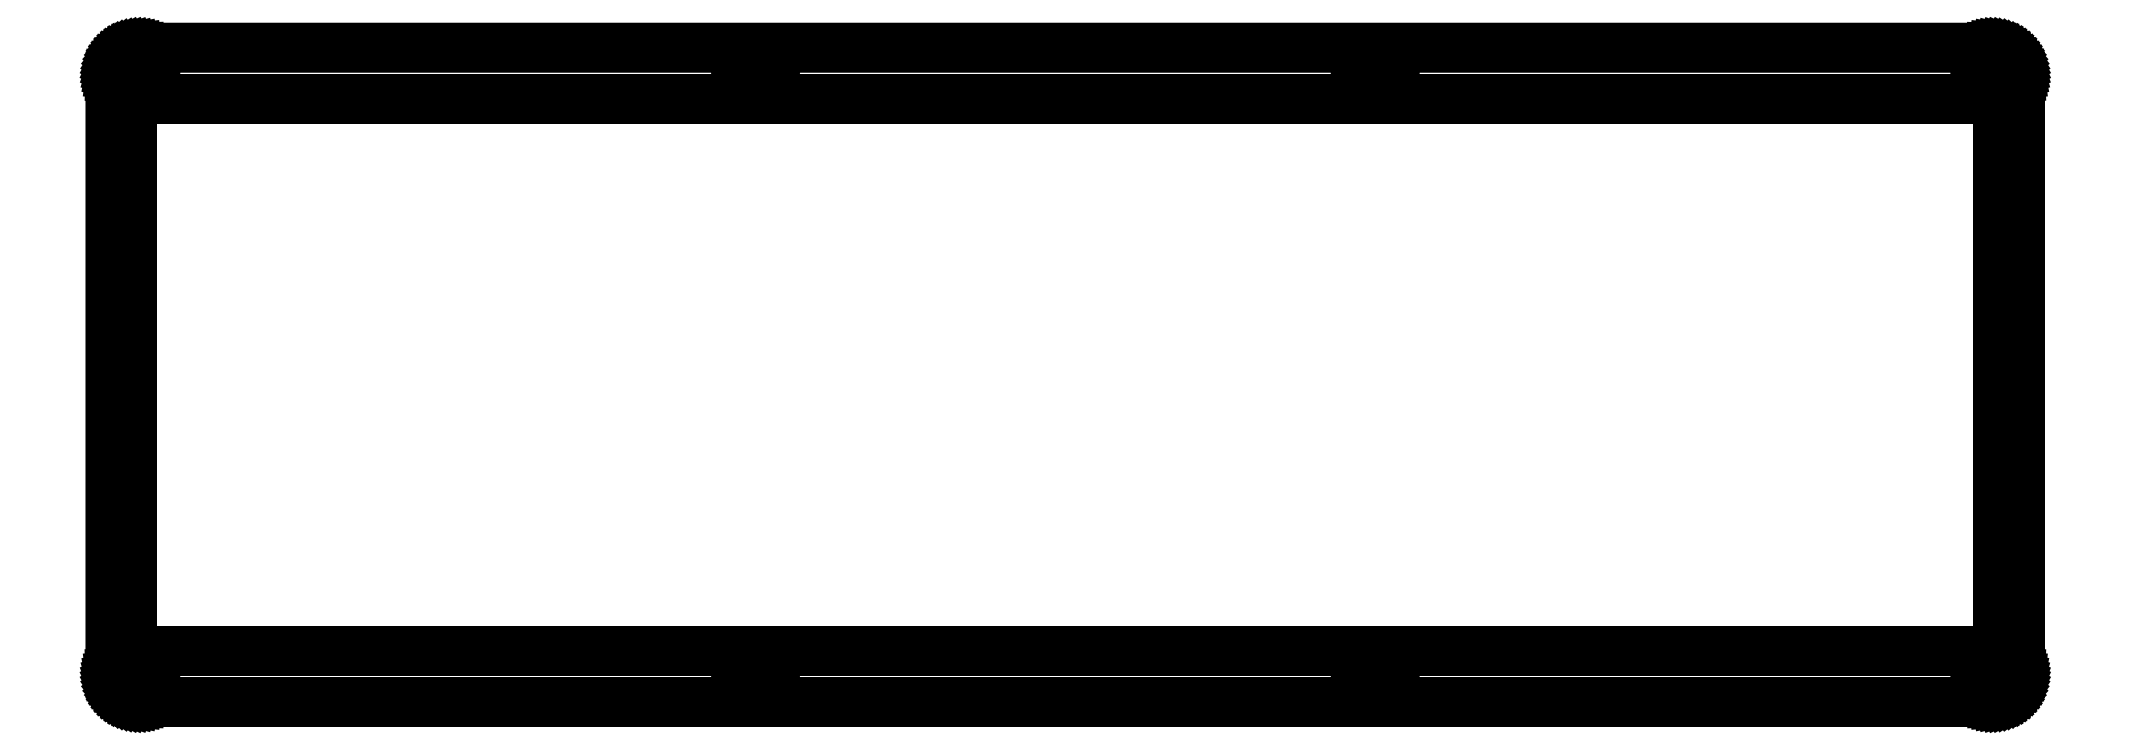
<metadata>
{"format":"dxf","ext":"dxf","renderer":"ezdxf+matplotlib","layout":"modelspace","background":"white","min_lineweight":24,"dpi":150}
</metadata>
<code>
0
SECTION
2
ENTITIES
0
LINE
8
0
10
259.3
20
90.28
30
0
11
259.6
21
90.27
31
0
0
LINE
8
0
10
259.6
20
90.27
30
0
11
259.9
21
90.23
31
0
0
LINE
8
0
10
259.9
20
90.23
30
0
11
260.2
21
90.17
31
0
0
LINE
8
0
10
260.2
20
90.17
30
0
11
260.5
21
90.08
31
0
0
LINE
8
0
10
260.5
20
90.08
30
0
11
260.8
21
89.98
31
0
0
LINE
8
0
10
260.8
20
89.98
30
0
11
261.1
21
89.85
31
0
0
LINE
8
0
10
261.1
20
89.85
30
0
11
261.4
21
89.69
31
0
0
LINE
8
0
10
261.4
20
89.69
30
0
11
261.6
21
89.52
31
0
0
LINE
8
0
10
261.6
20
89.52
30
0
11
261.9
21
89.32
31
0
0
LINE
8
0
10
261.9
20
89.32
30
0
11
262.1
21
89.11
31
0
0
LINE
8
0
10
262.1
20
89.11
30
0
11
262.3
21
88.88
31
0
0
LINE
8
0
10
262.3
20
88.88
30
0
11
262.5
21
88.63
31
0
0
LINE
8
0
10
262.5
20
88.63
30
0
11
262.7
21
88.37
31
0
0
LINE
8
0
10
262.7
20
88.37
30
0
11
262.8
21
88.1
31
0
0
LINE
8
0
10
262.8
20
88.1
30
0
11
263
21
87.81
31
0
0
LINE
8
0
10
263
20
87.81
30
0
11
263.1
21
87.52
31
0
0
LINE
8
0
10
263.1
20
87.52
30
0
11
263.2
21
87.21
31
0
0
LINE
8
0
10
263.2
20
87.21
30
0
11
263.2
21
86.91
31
0
0
LINE
8
0
10
263.2
20
86.91
30
0
11
263.3
21
86.59
31
0
0
LINE
8
0
10
263.3
20
86.59
30
0
11
263.3
21
86.28
31
0
0
LINE
8
0
10
263.3
20
86.28
30
0
11
263.3
21
4.079
31
0
0
LINE
8
0
10
263.3
20
4.079
30
0
11
263.3
21
3.766
31
0
0
LINE
8
0
10
263.3
20
3.766
30
0
11
263.2
21
3.453
31
0
0
LINE
8
0
10
263.2
20
3.453
30
0
11
263.2
21
3.146
31
0
0
LINE
8
0
10
263.2
20
3.146
30
0
11
263.1
21
2.843
31
0
0
LINE
8
0
10
263.1
20
2.843
30
0
11
263
21
2.549
31
0
0
LINE
8
0
10
263
20
2.549
30
0
11
262.8
21
2.264
31
0
0
LINE
8
0
10
262.8
20
2.264
30
0
11
262.7
21
1.99
31
0
0
LINE
8
0
10
262.7
20
1.99
30
0
11
262.5
21
1.728
31
0
0
LINE
8
0
10
262.5
20
1.728
30
0
11
262.3
21
1.481
31
0
0
LINE
8
0
10
262.3
20
1.481
30
0
11
262.1
21
1.251
31
0
0
LINE
8
0
10
262.1
20
1.251
30
0
11
261.9
21
1.038
31
0
0
LINE
8
0
10
261.9
20
1.038
30
0
11
261.6
21
0.8434
31
0
0
LINE
8
0
10
261.6
20
0.8434
30
0
11
261.4
21
0.6683
31
0
0
LINE
8
0
10
261.4
20
0.6683
30
0
11
261.1
21
0.5154
31
0
0
LINE
8
0
10
261.1
20
0.5154
30
0
11
260.8
21
0.3831
31
0
0
LINE
8
0
10
260.8
20
0.3831
30
0
11
260.5
21
0.2742
31
0
0
LINE
8
0
10
260.5
20
0.2742
30
0
11
260.2
21
0.1902
31
0
0
LINE
8
0
10
260.2
20
0.1902
30
0
11
259.9
21
0.1282
31
0
0
LINE
8
0
10
259.9
20
0.1282
30
0
11
259.6
21
0.09233
31
0
0
LINE
8
0
10
259.6
20
0.09233
30
0
11
259.3
21
0.07855
31
0
0
LINE
8
0
10
259.3
20
0.07855
30
0
11
4.094
21
0.07855
31
0
0
LINE
8
0
10
4.094
20
0.07855
30
0
11
3.781
21
0.09233
31
0
0
LINE
8
0
10
3.781
20
0.09233
30
0
11
3.469
21
0.1282
31
0
0
LINE
8
0
10
3.469
20
0.1282
30
0
11
3.161
21
0.1902
31
0
0
LINE
8
0
10
3.161
20
0.1902
30
0
11
2.858
21
0.2742
31
0
0
LINE
8
0
10
2.858
20
0.2742
30
0
11
2.563
21
0.3831
31
0
0
LINE
8
0
10
2.563
20
0.3831
30
0
11
2.279
21
0.5154
31
0
0
LINE
8
0
10
2.279
20
0.5154
30
0
11
2.005
21
0.6683
31
0
0
LINE
8
0
10
2.005
20
0.6683
30
0
11
1.743
21
0.8434
31
0
0
LINE
8
0
10
1.743
20
0.8434
30
0
11
1.497
21
1.038
31
0
0
LINE
8
0
10
1.497
20
1.038
30
0
11
1.266
21
1.251
31
0
0
LINE
8
0
10
1.266
20
1.251
30
0
11
1.053
21
1.481
31
0
0
LINE
8
0
10
1.053
20
1.481
30
0
11
0.8571
21
1.728
31
0
0
LINE
8
0
10
0.8571
20
1.728
30
0
11
0.6835
21
1.99
31
0
0
LINE
8
0
10
0.6835
20
1.99
30
0
11
0.5292
21
2.264
31
0
0
LINE
8
0
10
0.5292
20
2.264
30
0
11
0.3983
21
2.549
31
0
0
LINE
8
0
10
0.3983
20
2.549
30
0
11
0.2894
21
2.843
31
0
0
LINE
8
0
10
0.2894
20
2.843
30
0
11
0.2053
21
3.146
31
0
0
LINE
8
0
10
0.2053
20
3.146
30
0
11
0.1433
21
3.453
31
0
0
LINE
8
0
10
0.1433
20
3.453
30
0
11
0.1061
21
3.766
31
0
0
LINE
8
0
10
0.1061
20
3.766
30
0
11
0.09371
21
4.079
31
0
0
LINE
8
0
10
0.09371
20
4.079
30
0
11
0.09508
21
86.28
31
0
0
LINE
8
0
10
0.09508
20
86.28
30
0
11
0.1061
21
86.59
31
0
0
LINE
8
0
10
0.1061
20
86.59
30
0
11
0.1433
21
86.91
31
0
0
LINE
8
0
10
0.1433
20
86.91
30
0
11
0.2053
21
87.21
31
0
0
LINE
8
0
10
0.2053
20
87.21
30
0
11
0.2894
21
87.52
31
0
0
LINE
8
0
10
0.2894
20
87.52
30
0
11
0.3983
21
87.81
31
0
0
LINE
8
0
10
0.3983
20
87.81
30
0
11
0.5292
21
88.1
31
0
0
LINE
8
0
10
0.5292
20
88.1
30
0
11
0.6835
21
88.37
31
0
0
LINE
8
0
10
0.6835
20
88.37
30
0
11
0.8571
21
88.63
31
0
0
LINE
8
0
10
0.8571
20
88.63
30
0
11
1.053
21
88.88
31
0
0
LINE
8
0
10
1.053
20
88.88
30
0
11
1.266
21
89.11
31
0
0
LINE
8
0
10
1.266
20
89.11
30
0
11
1.497
21
89.32
31
0
0
LINE
8
0
10
1.497
20
89.32
30
0
11
1.743
21
89.52
31
0
0
LINE
8
0
10
1.743
20
89.52
30
0
11
2.005
21
89.69
31
0
0
LINE
8
0
10
2.005
20
89.69
30
0
11
2.279
21
89.85
31
0
0
LINE
8
0
10
2.279
20
89.85
30
0
11
2.563
21
89.98
31
0
0
LINE
8
0
10
2.563
20
89.98
30
0
11
2.858
21
90.08
31
0
0
LINE
8
0
10
2.858
20
90.08
30
0
11
3.161
21
90.17
31
0
0
LINE
8
0
10
3.161
20
90.17
30
0
11
3.469
21
90.23
31
0
0
LINE
8
0
10
3.469
20
90.23
30
0
11
3.781
21
90.27
31
0
0
LINE
8
0
10
3.781
20
90.27
30
0
11
4.094
21
90.28
31
0
0
LINE
8
0
10
4.094
20
90.28
30
0
11
259.3
21
90.28
31
0
0
LINE
8
0
10
2.975
20
5.482
30
0
11
2.418
21
5.198
31
0
0
LINE
8
0
10
2.418
20
5.198
30
0
11
1.976
21
4.754
31
0
0
LINE
8
0
10
1.976
20
4.754
30
0
11
1.692
21
4.197
31
0
0
LINE
8
0
10
1.692
20
4.197
30
0
11
1.594
21
3.579
31
0
0
LINE
8
0
10
1.594
20
3.579
30
0
11
1.692
21
2.961
31
0
0
LINE
8
0
10
1.692
20
2.961
30
0
11
1.976
21
2.403
31
0
0
LINE
8
0
10
1.976
20
2.403
30
0
11
2.418
21
1.961
31
0
0
LINE
8
0
10
2.418
20
1.961
30
0
11
2.975
21
1.677
31
0
0
LINE
8
0
10
2.975
20
1.677
30
0
11
3.595
21
1.579
31
0
0
LINE
8
0
10
3.595
20
1.579
30
0
11
4.213
21
1.677
31
0
0
LINE
8
0
10
4.213
20
1.677
30
0
11
4.769
21
1.961
31
0
0
LINE
8
0
10
4.769
20
1.961
30
0
11
5.213
21
2.403
31
0
0
LINE
8
0
10
5.213
20
2.403
30
0
11
5.497
21
2.961
31
0
0
LINE
8
0
10
5.497
20
2.961
30
0
11
5.595
21
3.579
31
0
0
LINE
8
0
10
5.595
20
3.579
30
0
11
5.497
21
4.197
31
0
0
LINE
8
0
10
5.497
20
4.197
30
0
11
5.213
21
4.754
31
0
0
LINE
8
0
10
5.213
20
4.754
30
0
11
4.769
21
5.198
31
0
0
LINE
8
0
10
4.769
20
5.198
30
0
11
4.213
21
5.482
31
0
0
LINE
8
0
10
4.213
20
5.482
30
0
11
3.595
21
5.578
31
0
0
LINE
8
0
10
3.595
20
5.578
30
0
11
2.975
21
5.482
31
0
0
LINE
8
0
10
88.37
20
5.482
30
0
11
87.81
21
5.198
31
0
0
LINE
8
0
10
87.81
20
5.198
30
0
11
87.37
21
4.754
31
0
0
LINE
8
0
10
87.37
20
4.754
30
0
11
87.08
21
4.197
31
0
0
LINE
8
0
10
87.08
20
4.197
30
0
11
86.99
21
3.579
31
0
0
LINE
8
0
10
86.99
20
3.579
30
0
11
87.08
21
2.961
31
0
0
LINE
8
0
10
87.08
20
2.961
30
0
11
87.37
21
2.403
31
0
0
LINE
8
0
10
87.37
20
2.403
30
0
11
87.81
21
1.961
31
0
0
LINE
8
0
10
87.81
20
1.961
30
0
11
88.37
21
1.677
31
0
0
LINE
8
0
10
88.37
20
1.677
30
0
11
88.99
21
1.579
31
0
0
LINE
8
0
10
88.99
20
1.579
30
0
11
89.6
21
1.677
31
0
0
LINE
8
0
10
89.6
20
1.677
30
0
11
90.16
21
1.961
31
0
0
LINE
8
0
10
90.16
20
1.961
30
0
11
90.6
21
2.403
31
0
0
LINE
8
0
10
90.6
20
2.403
30
0
11
90.89
21
2.961
31
0
0
LINE
8
0
10
90.89
20
2.961
30
0
11
90.99
21
3.579
31
0
0
LINE
8
0
10
90.99
20
3.579
30
0
11
90.89
21
4.197
31
0
0
LINE
8
0
10
90.89
20
4.197
30
0
11
90.6
21
4.754
31
0
0
LINE
8
0
10
90.6
20
4.754
30
0
11
90.16
21
5.198
31
0
0
LINE
8
0
10
90.16
20
5.198
30
0
11
89.6
21
5.482
31
0
0
LINE
8
0
10
89.6
20
5.482
30
0
11
88.99
21
5.578
31
0
0
LINE
8
0
10
88.99
20
5.578
30
0
11
88.37
21
5.482
31
0
0
LINE
8
0
10
173.8
20
5.482
30
0
11
173.2
21
5.198
31
0
0
LINE
8
0
10
173.2
20
5.198
30
0
11
172.8
21
4.754
31
0
0
LINE
8
0
10
172.8
20
4.754
30
0
11
172.5
21
4.197
31
0
0
LINE
8
0
10
172.5
20
4.197
30
0
11
172.4
21
3.579
31
0
0
LINE
8
0
10
172.4
20
3.579
30
0
11
172.5
21
2.961
31
0
0
LINE
8
0
10
172.5
20
2.961
30
0
11
172.8
21
2.403
31
0
0
LINE
8
0
10
172.8
20
2.403
30
0
11
173.2
21
1.961
31
0
0
LINE
8
0
10
173.2
20
1.961
30
0
11
173.8
21
1.677
31
0
0
LINE
8
0
10
173.8
20
1.677
30
0
11
174.4
21
1.579
31
0
0
LINE
8
0
10
174.4
20
1.579
30
0
11
175
21
1.677
31
0
0
LINE
8
0
10
175
20
1.677
30
0
11
175.6
21
1.961
31
0
0
LINE
8
0
10
175.6
20
1.961
30
0
11
176
21
2.403
31
0
0
LINE
8
0
10
176
20
2.403
30
0
11
176.3
21
2.961
31
0
0
LINE
8
0
10
176.3
20
2.961
30
0
11
176.4
21
3.579
31
0
0
LINE
8
0
10
176.4
20
3.579
30
0
11
176.3
21
4.197
31
0
0
LINE
8
0
10
176.3
20
4.197
30
0
11
176
21
4.754
31
0
0
LINE
8
0
10
176
20
4.754
30
0
11
175.6
21
5.198
31
0
0
LINE
8
0
10
175.6
20
5.198
30
0
11
175
21
5.482
31
0
0
LINE
8
0
10
175
20
5.482
30
0
11
174.4
21
5.578
31
0
0
LINE
8
0
10
174.4
20
5.578
30
0
11
173.8
21
5.482
31
0
0
LINE
8
0
10
259.2
20
5.482
30
0
11
258.6
21
5.198
31
0
0
LINE
8
0
10
258.6
20
5.198
30
0
11
258.2
21
4.754
31
0
0
LINE
8
0
10
258.2
20
4.754
30
0
11
257.9
21
4.197
31
0
0
LINE
8
0
10
257.9
20
4.197
30
0
11
257.8
21
3.579
31
0
0
LINE
8
0
10
257.8
20
3.579
30
0
11
257.9
21
2.961
31
0
0
LINE
8
0
10
257.9
20
2.961
30
0
11
258.2
21
2.403
31
0
0
LINE
8
0
10
258.2
20
2.403
30
0
11
258.6
21
1.961
31
0
0
LINE
8
0
10
258.6
20
1.961
30
0
11
259.2
21
1.677
31
0
0
LINE
8
0
10
259.2
20
1.677
30
0
11
259.8
21
1.579
31
0
0
LINE
8
0
10
259.8
20
1.579
30
0
11
260.4
21
1.677
31
0
0
LINE
8
0
10
260.4
20
1.677
30
0
11
260.9
21
1.961
31
0
0
LINE
8
0
10
260.9
20
1.961
30
0
11
261.4
21
2.403
31
0
0
LINE
8
0
10
261.4
20
2.403
30
0
11
261.7
21
2.961
31
0
0
LINE
8
0
10
261.7
20
2.961
30
0
11
261.8
21
3.579
31
0
0
LINE
8
0
10
261.8
20
3.579
30
0
11
261.7
21
4.197
31
0
0
LINE
8
0
10
261.7
20
4.197
30
0
11
261.4
21
4.754
31
0
0
LINE
8
0
10
261.4
20
4.754
30
0
11
260.9
21
5.198
31
0
0
LINE
8
0
10
260.9
20
5.198
30
0
11
260.4
21
5.482
31
0
0
LINE
8
0
10
260.4
20
5.482
30
0
11
259.8
21
5.578
31
0
0
LINE
8
0
10
259.8
20
5.578
30
0
11
259.2
21
5.482
31
0
0
LINE
8
0
10
3.095
20
83.28
30
0
11
260.3
21
83.28
31
0
0
LINE
8
0
10
260.3
20
83.28
30
0
11
260.3
21
7.079
31
0
0
LINE
8
0
10
260.3
20
7.079
30
0
11
3.095
21
7.079
31
0
0
LINE
8
0
10
3.095
20
7.079
30
0
11
3.095
21
83.28
31
0
0
LINE
8
0
10
2.975
20
88.68
30
0
11
2.418
21
88.4
31
0
0
LINE
8
0
10
2.418
20
88.4
30
0
11
1.976
21
87.96
31
0
0
LINE
8
0
10
1.976
20
87.96
30
0
11
1.692
21
87.4
31
0
0
LINE
8
0
10
1.692
20
87.4
30
0
11
1.594
21
86.78
31
0
0
LINE
8
0
10
1.594
20
86.78
30
0
11
1.692
21
86.16
31
0
0
LINE
8
0
10
1.692
20
86.16
30
0
11
1.976
21
85.61
31
0
0
LINE
8
0
10
1.976
20
85.61
30
0
11
2.418
21
85.16
31
0
0
LINE
8
0
10
2.418
20
85.16
30
0
11
2.975
21
84.88
31
0
0
LINE
8
0
10
2.975
20
84.88
30
0
11
3.595
21
84.78
31
0
0
LINE
8
0
10
3.595
20
84.78
30
0
11
4.213
21
84.88
31
0
0
LINE
8
0
10
4.213
20
84.88
30
0
11
4.769
21
85.16
31
0
0
LINE
8
0
10
4.769
20
85.16
30
0
11
5.213
21
85.61
31
0
0
LINE
8
0
10
5.213
20
85.61
30
0
11
5.497
21
86.16
31
0
0
LINE
8
0
10
5.497
20
86.16
30
0
11
5.595
21
86.78
31
0
0
LINE
8
0
10
5.595
20
86.78
30
0
11
5.497
21
87.4
31
0
0
LINE
8
0
10
5.497
20
87.4
30
0
11
5.213
21
87.96
31
0
0
LINE
8
0
10
5.213
20
87.96
30
0
11
4.769
21
88.4
31
0
0
LINE
8
0
10
4.769
20
88.4
30
0
11
4.213
21
88.68
31
0
0
LINE
8
0
10
4.213
20
88.68
30
0
11
3.595
21
88.78
31
0
0
LINE
8
0
10
3.595
20
88.78
30
0
11
2.975
21
88.68
31
0
0
LINE
8
0
10
88.37
20
88.68
30
0
11
87.81
21
88.4
31
0
0
LINE
8
0
10
87.81
20
88.4
30
0
11
87.37
21
87.96
31
0
0
LINE
8
0
10
87.37
20
87.96
30
0
11
87.08
21
87.4
31
0
0
LINE
8
0
10
87.08
20
87.4
30
0
11
86.99
21
86.78
31
0
0
LINE
8
0
10
86.99
20
86.78
30
0
11
87.08
21
86.16
31
0
0
LINE
8
0
10
87.08
20
86.16
30
0
11
87.37
21
85.61
31
0
0
LINE
8
0
10
87.37
20
85.61
30
0
11
87.81
21
85.16
31
0
0
LINE
8
0
10
87.81
20
85.16
30
0
11
88.37
21
84.88
31
0
0
LINE
8
0
10
88.37
20
84.88
30
0
11
88.99
21
84.78
31
0
0
LINE
8
0
10
88.99
20
84.78
30
0
11
89.6
21
84.88
31
0
0
LINE
8
0
10
89.6
20
84.88
30
0
11
90.16
21
85.16
31
0
0
LINE
8
0
10
90.16
20
85.16
30
0
11
90.6
21
85.61
31
0
0
LINE
8
0
10
90.6
20
85.61
30
0
11
90.89
21
86.16
31
0
0
LINE
8
0
10
90.89
20
86.16
30
0
11
90.99
21
86.78
31
0
0
LINE
8
0
10
90.99
20
86.78
30
0
11
90.89
21
87.4
31
0
0
LINE
8
0
10
90.89
20
87.4
30
0
11
90.6
21
87.96
31
0
0
LINE
8
0
10
90.6
20
87.96
30
0
11
90.16
21
88.4
31
0
0
LINE
8
0
10
90.16
20
88.4
30
0
11
89.6
21
88.68
31
0
0
LINE
8
0
10
89.6
20
88.68
30
0
11
88.99
21
88.78
31
0
0
LINE
8
0
10
88.99
20
88.78
30
0
11
88.37
21
88.68
31
0
0
LINE
8
0
10
173.8
20
88.68
30
0
11
173.2
21
88.4
31
0
0
LINE
8
0
10
173.2
20
88.4
30
0
11
172.8
21
87.96
31
0
0
LINE
8
0
10
172.8
20
87.96
30
0
11
172.5
21
87.4
31
0
0
LINE
8
0
10
172.5
20
87.4
30
0
11
172.4
21
86.78
31
0
0
LINE
8
0
10
172.4
20
86.78
30
0
11
172.5
21
86.16
31
0
0
LINE
8
0
10
172.5
20
86.16
30
0
11
172.8
21
85.61
31
0
0
LINE
8
0
10
172.8
20
85.61
30
0
11
173.2
21
85.16
31
0
0
LINE
8
0
10
173.2
20
85.16
30
0
11
173.8
21
84.88
31
0
0
LINE
8
0
10
173.8
20
84.88
30
0
11
174.4
21
84.78
31
0
0
LINE
8
0
10
174.4
20
84.78
30
0
11
175
21
84.88
31
0
0
LINE
8
0
10
175
20
84.88
30
0
11
175.6
21
85.16
31
0
0
LINE
8
0
10
175.6
20
85.16
30
0
11
176
21
85.61
31
0
0
LINE
8
0
10
176
20
85.61
30
0
11
176.3
21
86.16
31
0
0
LINE
8
0
10
176.3
20
86.16
30
0
11
176.4
21
86.78
31
0
0
LINE
8
0
10
176.4
20
86.78
30
0
11
176.3
21
87.4
31
0
0
LINE
8
0
10
176.3
20
87.4
30
0
11
176
21
87.96
31
0
0
LINE
8
0
10
176
20
87.96
30
0
11
175.6
21
88.4
31
0
0
LINE
8
0
10
175.6
20
88.4
30
0
11
175
21
88.68
31
0
0
LINE
8
0
10
175
20
88.68
30
0
11
174.4
21
88.78
31
0
0
LINE
8
0
10
174.4
20
88.78
30
0
11
173.8
21
88.68
31
0
0
LINE
8
0
10
259.2
20
88.68
30
0
11
258.6
21
88.4
31
0
0
LINE
8
0
10
258.6
20
88.4
30
0
11
258.2
21
87.96
31
0
0
LINE
8
0
10
258.2
20
87.96
30
0
11
257.9
21
87.4
31
0
0
LINE
8
0
10
257.9
20
87.4
30
0
11
257.8
21
86.78
31
0
0
LINE
8
0
10
257.8
20
86.78
30
0
11
257.9
21
86.16
31
0
0
LINE
8
0
10
257.9
20
86.16
30
0
11
258.2
21
85.61
31
0
0
LINE
8
0
10
258.2
20
85.61
30
0
11
258.6
21
85.16
31
0
0
LINE
8
0
10
258.6
20
85.16
30
0
11
259.2
21
84.88
31
0
0
LINE
8
0
10
259.2
20
84.88
30
0
11
259.8
21
84.78
31
0
0
LINE
8
0
10
259.8
20
84.78
30
0
11
260.4
21
84.88
31
0
0
LINE
8
0
10
260.4
20
84.88
30
0
11
260.9
21
85.16
31
0
0
LINE
8
0
10
260.9
20
85.16
30
0
11
261.4
21
85.61
31
0
0
LINE
8
0
10
261.4
20
85.61
30
0
11
261.7
21
86.16
31
0
0
LINE
8
0
10
261.7
20
86.16
30
0
11
261.8
21
86.78
31
0
0
LINE
8
0
10
261.8
20
86.78
30
0
11
261.7
21
87.4
31
0
0
LINE
8
0
10
261.7
20
87.4
30
0
11
261.4
21
87.96
31
0
0
LINE
8
0
10
261.4
20
87.96
30
0
11
260.9
21
88.4
31
0
0
LINE
8
0
10
260.9
20
88.4
30
0
11
260.4
21
88.68
31
0
0
LINE
8
0
10
260.4
20
88.68
30
0
11
259.8
21
88.78
31
0
0
LINE
8
0
10
259.8
20
88.78
30
0
11
259.2
21
88.68
31
0
0
ENDSEC
0
EOF

</code>
